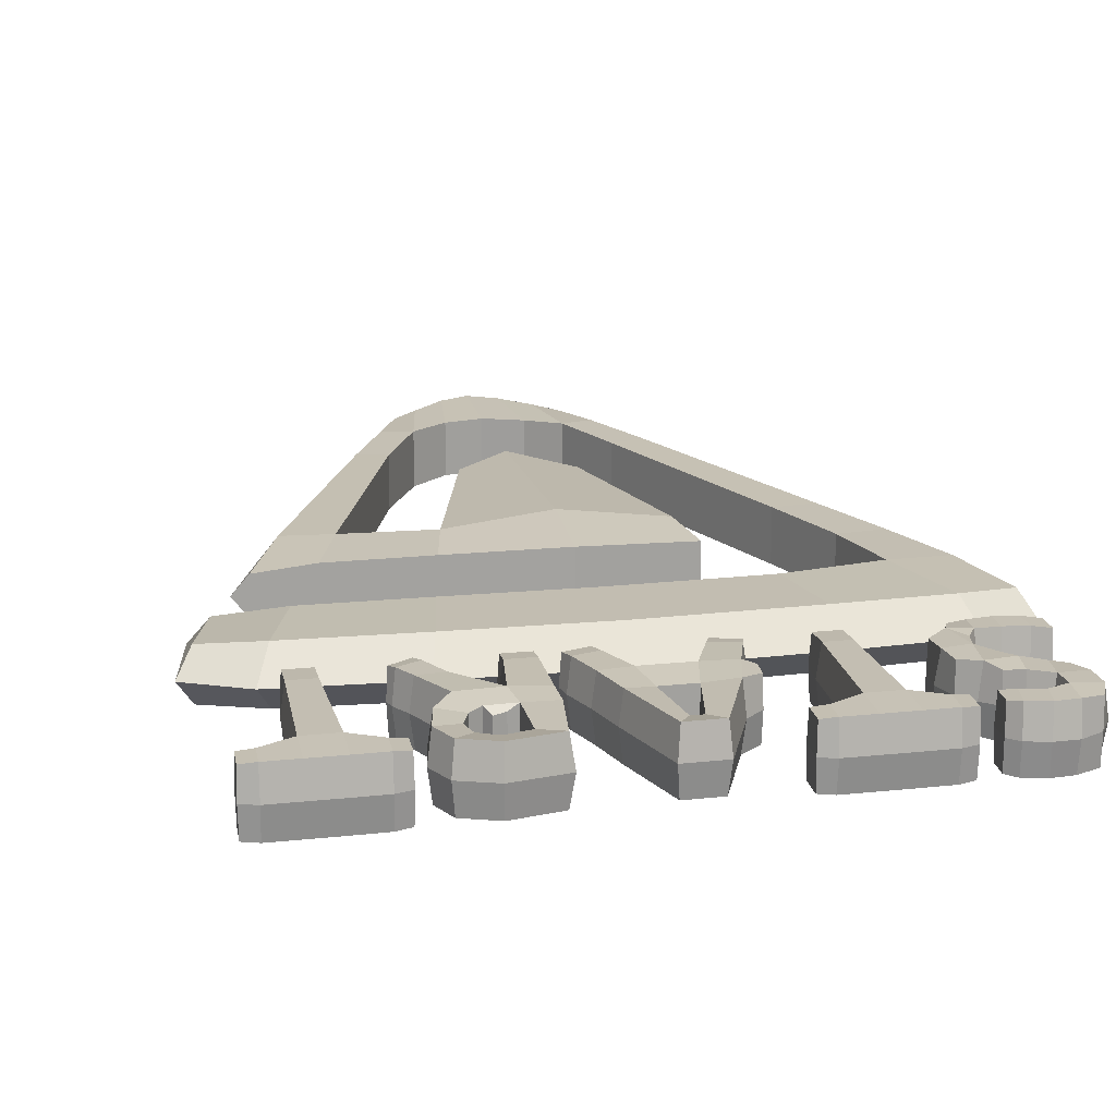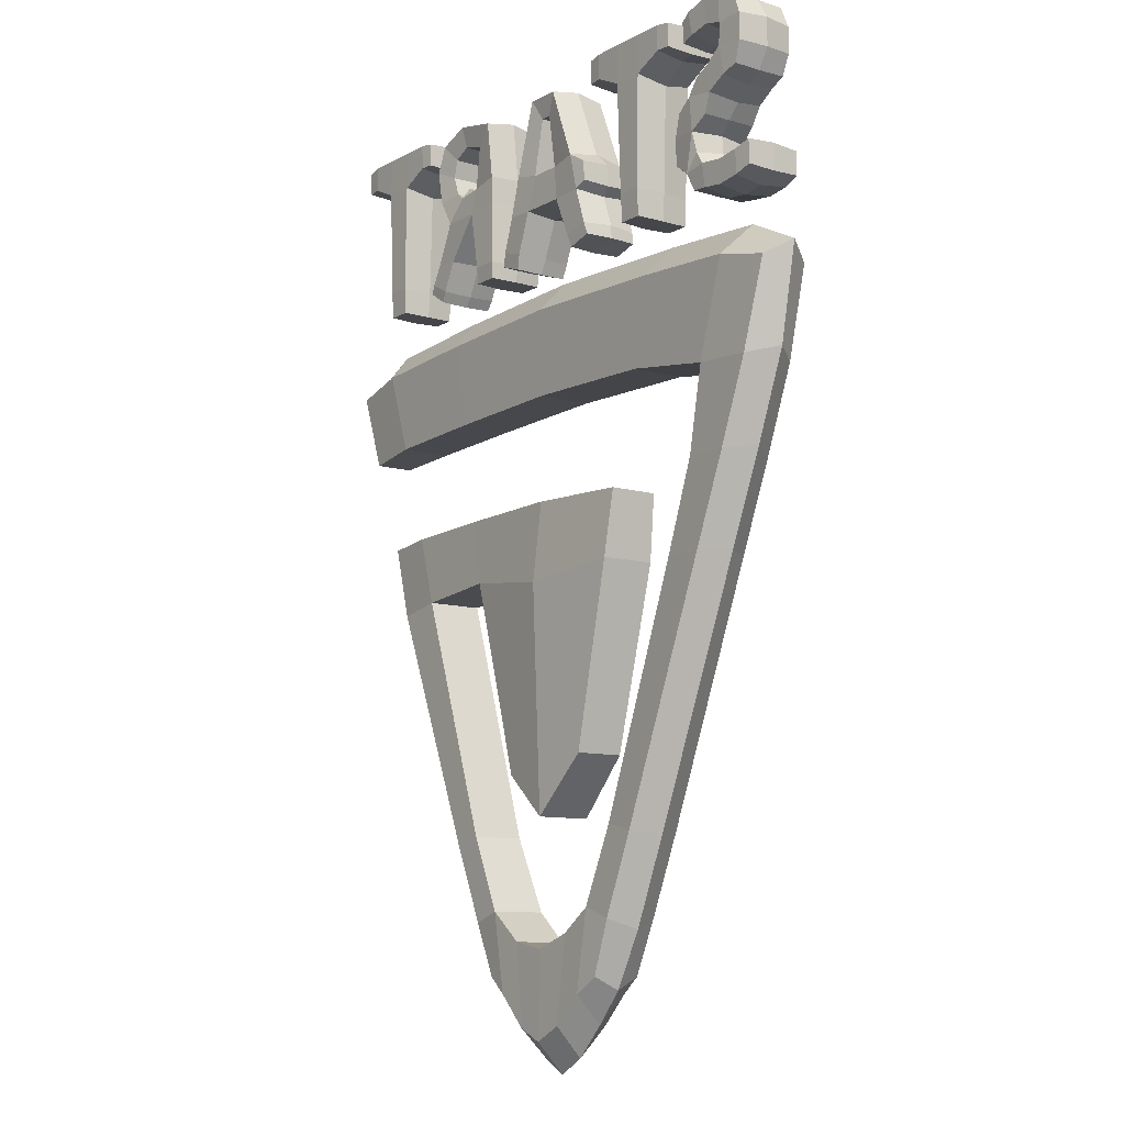
<metadata>
{"format":"obj","ext":"obj","renderer":"f3d","projection":"perspective","resolution":1024,"background":"white","views":[{"elev":17.9,"azim":168.2,"up":"+Z"},{"elev":-10.1,"azim":-126.2,"up":"+Y"}]}
</metadata>
<code>
o Plane.001
v -0.09422 0.2429 0.008333
v -0.06717 0.2911 0.008333
v -0.09407 0.2499 0.008333
v -0.06402 0.2507 0.008333
v -0.06426 0.2585 0.00875
v -0.06532 0.2653 0.008333
v -0.06758 0.2848 0.008333
v -0.08922 0.2412 0.00875
v -0.08272 0.2404 0.00875
v -0.07635 0.2412 0.00875
v -0.0715 0.2418 0.008333
v -0.07027 0.293 0.00875
v -0.07646 0.2946 0.00875
v -0.08276 0.2941 0.00875
v -0.08884 0.2922 0.008333
v -0.06938 0.247 0.009167
v -0.07573 0.2482 0.009
v -0.08272 0.2475 0.00875
v -0.08919 0.2484 0.00875
v -0.07167 0.2582 0.009167
v -0.0765 0.262 0.008333
v -0.07051 0.2685 0.009
v -0.07895 0.2673 0.009
v -0.08464 0.2707 0.00875
v -0.08923 0.2723 0.008333
v -0.07311 0.2735 0.008333
v -0.07783 0.2753 0.00875
v -0.0833 0.2792 0.009
v -0.09132 0.2782 0.00875
v -0.07161 0.286 0.00875
v -0.07806 0.2872 0.00875
v -0.08352 0.2855 0.009
v -0.0914 0.2859 0.00875
v -0.07322 0.252 0.00875
v -0.06081 0.2864 0.008333
v -0.0606 0.2934 0.008333
v -0.05662 0.2865 0.00875
v -0.05639 0.2939 0.00875
v -0.04798 0.2824 0.009
v -0.04775 0.2941 0.00875
v -0.0385 0.2824 0.009
v -0.03835 0.2941 0.00875
v -0.0297 0.2866 0.00875
v -0.02949 0.2941 0.00875
v -0.02535 0.2864 0.008333
v -0.02515 0.2935 0.008333
v -0.04698 0.2492 0.00875
v -0.03958 0.2492 0.00875
v -0.04702 0.2412 0.008333
v -0.03966 0.2412 0.008333
v -0.02328 0.2424 0.008333
v -0.01573 0.2403 0.008333
v -0.02231 0.2459 0.00875
v -0.01432 0.2441 0.00875
v -0.01886 0.2569 0.009
v -0.009261 0.2563 0.009
v -0.01604 0.268 0.009
v -0.007029 0.2669 0.008
v -0.007108 0.2901 0.00875
v -0.003694 0.2839 0.0075
v 0.003257 0.2901 0.00875
v -0.000252 0.2839 0.0075
v 0.01027 0.2686 0.00875
v 0.002785 0.267 0.008
v 0.01362 0.2569 0.00875
v 0.004969 0.2564 0.009
v 0.01703 0.2468 0.00875
v 0.009798 0.2445 0.00875
v 0.0184 0.2427 0.008333
v 0.01109 0.2402 0.008333
v -0.02197 0.2588 0.008333
v -0.02156 0.2647 0.008333
v 0.03206 0.2408 0.008333
v 0.02431 0.2409 0.008333
v 0.0321 0.2459 0.00875
v 0.02426 0.2459 0.00875
v 0.03455 0.2634 0.009167
v 0.02439 0.2643 0.00875
v 0.03329 0.2713 0.008333
v 0.02439 0.2727 0.00875
v 0.0328 0.2848 0.0075
v 0.02677 0.2904 0.00875
v 0.03996 0.2868 0.0075
v 0.04075 0.2933 0.00875
v 0.04532 0.2842 0.0075
v 0.05039 0.2897 0.00875
v 0.04673 0.2788 0.0075
v 0.05381 0.282 0.00875
v 0.04457 0.273 0.0075
v 0.05185 0.2717 0.00875
v 0.0412 0.2707 0.008
v 0.04665 0.2637 0.009
v 0.03611 0.2717 0.006667
v 0.03955 0.2735 0.006667
v 0.04526 0.251 0.00875
v 0.05273 0.2516 0.00875
v 0.04955 0.2426 0.00875
v 0.05595 0.246 0.00875
v 0.05115 0.2396 0.008333
v 0.05731 0.2435 0.008333
v 0.05919 0.2864 0.008333
v 0.0594 0.2934 0.008333
v 0.06338 0.2865 0.00875
v 0.06361 0.2939 0.00875
v 0.07202 0.2824 0.009
v 0.07225 0.2941 0.00875
v 0.0815 0.2824 0.009
v 0.08165 0.2941 0.00875
v 0.0903 0.2866 0.00875
v 0.09051 0.2941 0.00875
v 0.09465 0.2864 0.008333
v 0.09485 0.2935 0.008333
v 0.07302 0.2492 0.00875
v 0.08042 0.2492 0.00875
v 0.07298 0.2412 0.008333
v 0.08034 0.2412 0.008333
v -0.09422 0.2429 -0.008333
v -0.06717 0.2911 -0.008333
v -0.09407 0.2499 -0.008333
v -0.06402 0.2507 -0.008333
v -0.06426 0.2585 -0.00875
v -0.06532 0.2653 -0.008333
v -0.06758 0.2848 -0.008333
v -0.08922 0.2412 -0.00875
v -0.08272 0.2404 -0.00875
v -0.07635 0.2412 -0.00875
v -0.0715 0.2418 -0.008333
v -0.07027 0.293 -0.00875
v -0.07646 0.2946 -0.00875
v -0.08276 0.2941 -0.00875
v -0.08884 0.2922 -0.008333
v -0.06938 0.247 -0.009167
v -0.07573 0.2482 -0.009
v -0.08272 0.2475 -0.00875
v -0.08919 0.2484 -0.00875
v -0.07167 0.2582 -0.009167
v -0.0765 0.262 -0.008333
v -0.07051 0.2685 -0.009
v -0.07895 0.2673 -0.009
v -0.08464 0.2707 -0.00875
v -0.08923 0.2723 -0.008333
v -0.07311 0.2735 -0.008333
v -0.07783 0.2753 -0.00875
v -0.0833 0.2792 -0.009
v -0.09132 0.2782 -0.00875
v -0.07161 0.286 -0.00875
v -0.07806 0.2872 -0.00875
v -0.08352 0.2855 -0.009
v -0.0914 0.2859 -0.00875
v -0.07322 0.252 -0.00875
v -0.06081 0.2864 -0.008333
v -0.0606 0.2934 -0.008333
v -0.05662 0.2865 -0.00875
v -0.05639 0.2939 -0.00875
v -0.04798 0.2824 -0.009
v -0.04775 0.2941 -0.00875
v -0.0385 0.2824 -0.009
v -0.03835 0.2941 -0.00875
v -0.0297 0.2866 -0.00875
v -0.02949 0.2941 -0.00875
v -0.02535 0.2864 -0.008333
v -0.02515 0.2935 -0.008333
v -0.04698 0.2492 -0.00875
v -0.03958 0.2492 -0.00875
v -0.04702 0.2412 -0.008333
v -0.03966 0.2412 -0.008333
v -0.02328 0.2424 -0.008333
v -0.01573 0.2403 -0.008333
v -0.02231 0.2459 -0.00875
v -0.01432 0.2441 -0.00875
v -0.01886 0.2569 -0.009
v -0.009261 0.2563 -0.009
v -0.01604 0.268 -0.009
v -0.007029 0.2669 -0.008
v -0.007108 0.2901 -0.00875
v -0.003694 0.2839 -0.0075
v 0.003257 0.2901 -0.00875
v -0.000252 0.2839 -0.0075
v 0.01027 0.2686 -0.00875
v 0.002785 0.267 -0.008
v 0.01362 0.2569 -0.00875
v 0.004969 0.2564 -0.009
v 0.01703 0.2468 -0.00875
v 0.009798 0.2445 -0.00875
v 0.0184 0.2427 -0.008333
v 0.01109 0.2402 -0.008333
v -0.02197 0.2588 -0.008333
v -0.02156 0.2647 -0.008333
v 0.03206 0.2408 -0.008333
v 0.02431 0.2409 -0.008333
v 0.0321 0.2459 -0.00875
v 0.02426 0.2459 -0.00875
v 0.03455 0.2634 -0.009167
v 0.02439 0.2643 -0.00875
v 0.03329 0.2713 -0.008333
v 0.02439 0.2727 -0.00875
v 0.0328 0.2848 -0.0075
v 0.02677 0.2904 -0.00875
v 0.03996 0.2868 -0.0075
v 0.04075 0.2933 -0.00875
v 0.04532 0.2842 -0.0075
v 0.05039 0.2897 -0.00875
v 0.04673 0.2788 -0.0075
v 0.05381 0.282 -0.00875
v 0.04457 0.273 -0.0075
v 0.05185 0.2717 -0.00875
v 0.0412 0.2707 -0.008
v 0.04665 0.2637 -0.009
v 0.03611 0.2717 -0.006667
v 0.03955 0.2735 -0.006667
v 0.04526 0.251 -0.00875
v 0.05273 0.2516 -0.00875
v 0.04955 0.2426 -0.00875
v 0.05595 0.246 -0.00875
v 0.05115 0.2396 -0.008333
v 0.05731 0.2435 -0.008333
v 0.05919 0.2864 -0.008333
v 0.0594 0.2934 -0.008333
v 0.06338 0.2865 -0.00875
v 0.06361 0.2939 -0.00875
v 0.07202 0.2824 -0.009
v 0.07225 0.2941 -0.00875
v 0.0815 0.2824 -0.009
v 0.08165 0.2941 -0.00875
v 0.0903 0.2866 -0.00875
v 0.09051 0.2941 -0.00875
v 0.09465 0.2864 -0.008333
v 0.09485 0.2935 -0.008333
v 0.07302 0.2492 -0.00875
v 0.08042 0.2492 -0.00875
v 0.07298 0.2412 -0.008333
v 0.08034 0.2412 -0.008333
v -0.08272 0.2486 0
v -0.07666 0.2496 0
v -0.08919 0.2496 0
v -0.07348 0.2583 0
v -0.07649 0.262 0
v -0.06898 0.27 -0
v -0.06527 0.2654 0
v -0.0804 0.2658 0
v -0.08497 0.2692 0
v -0.08925 0.2722 -0
v -0.07746 0.2766 -0
v -0.07311 0.2735 -0
v -0.08186 0.2806 -0
v -0.06739 0.2844 -0
v -0.07186 0.2848 -0
v -0.07839 0.286 -0
v -0.08242 0.284 -0
v -0.09267 0.2778 -0
v -0.09267 0.2862 -0
v -0.06773 0.2448 0
v -0.07143 0.2417 0
v -0.08896 0.2923 -0
v -0.07396 0.2531 0
v -0.09448 0.2426 0
v -0.09429 0.2504 0
v -0.06704 0.2915 -0
v -0.06295 0.2585 0
v -0.06387 0.2506 0
v -0.08922 0.24 0
v -0.08272 0.2392 0
v -0.07635 0.2401 0
v -0.07002 0.2942 -0
v -0.07614 0.2957 -0
v -0.08272 0.2956 -0
v -0.04818 0.2492 0
v -0.0492 0.2804 0
v -0.03733 0.2804 0
v -0.03839 0.2492 0
v -0.03914 0.2411 0
v -0.04754 0.2411 0
v -0.061 0.2859 0
v -0.06077 0.2938 0
v -0.05666 0.2853 0
v -0.05635 0.2952 0
v -0.04771 0.2953 0
v -0.03833 0.2953 0
v -0.02974 0.2854 0
v -0.02945 0.2953 0
v -0.02495 0.2939 0
v -0.02518 0.2859 0
v -0.01527 0.2401 0
v -0.02382 0.2424 0
v -0.01298 0.2437 0
v -0.02364 0.2463 0
v -0.008257 0.255 0
v -0.02022 0.2557 0
v -0.01674 0.2696 0
v -0.007853 0.2913 0
v 0.00405 0.2914 0
v 0.01136 0.2687 0
v 0.01478 0.2569 0
v 0.008639 0.244 0
v 0.003973 0.2551 0
v 0.01819 0.2472 0
v 0.01898 0.2427 0
v 0.01062 0.2399 0
v -0.02212 0.2585 0
v -0.02177 0.265 0
v 0.04105 0.2944 0
v 0.02551 0.2915 0
v 0.05128 0.2906 0
v 0.05502 0.2826 0
v 0.05318 0.2715 0
v 0.04899 0.2624 0
v 0.05391 0.2517 0
v 0.03472 0.2618 0
v 0.04409 0.2509 0
v 0.05695 0.2467 0
v 0.04854 0.2419 0
v 0.05078 0.2392 0
v 0.05781 0.2437 0
v 0.02376 0.2408 0
v 0.0326 0.2407 0
v 0.023 0.2459 0
v 0.03337 0.2459 0
v 0.02312 0.2643 0
v 0.02312 0.2727 0
v 0.059 0.2859 0
v 0.05923 0.2938 0
v 0.06334 0.2853 0
v 0.06365 0.2952 0
v 0.07081 0.2804 0
v 0.07229 0.2953 0
v 0.08167 0.2953 0
v 0.09026 0.2854 0
v 0.08267 0.2804 0
v 0.09055 0.2953 0
v 0.09505 0.2939 0
v 0.09482 0.2859 0
v 0.07182 0.2492 0
v 0.08161 0.2492 0
v 0.08086 0.2411 0
v 0.07246 0.2411 0
f 30 7 2 12
f 16 4 5 20
f 20 5 6 22
f 29 28 32 33
f 36 35 37 38
f 38 37 39 40
f 25 24 28 29
f 24 23 27 28
f 23 22 26 27
f 21 20 22 23
f 1 8 19 3
f 8 9 18 19
f 9 10 17 18
f 10 11 16 17
f 33 32 14 15
f 32 31 13 14
f 31 30 12 13
f 17 16 34
f 16 20 34
f 40 39 41 42
f 42 41 43 44
f 44 43 45 46
f 41 39 47 48
f 48 47 49 50
f 51 52 54 53
f 53 54 56 55
f 55 56 58 57
f 57 58 60 59
f 59 60 62 61
f 61 62 64 63
f 63 64 66 65
f 65 66 68 67
f 67 68 70 69
f 56 66 64 58
f 55 57 72 71
f 73 75 76 74
f 75 77 78 76
f 77 79 80 78
f 79 81 82 80
f 81 83 84 82
f 83 85 86 84
f 85 87 88 86
f 87 89 90 88
f 89 91 92 90
f 77 92 91 79
f 91 94 93 79
f 77 95 96 92
f 95 97 98 96
f 97 99 100 98
f 102 101 103 104
f 104 103 105 106
f 106 105 107 108
f 108 107 109 110
f 110 109 111 112
f 107 105 113 114
f 114 113 115 116
f 146 128 118 123
f 132 136 121 120
f 136 138 122 121
f 145 149 148 144
f 152 154 153 151
f 154 156 155 153
f 141 145 144 140
f 140 144 143 139
f 139 143 142 138
f 137 139 138 136
f 117 119 135 124
f 124 135 134 125
f 125 134 133 126
f 126 133 132 127
f 149 131 130 148
f 148 130 129 147
f 147 129 128 146
f 133 150 132
f 132 150 136
f 156 158 157 155
f 158 160 159 157
f 160 162 161 159
f 157 164 163 155
f 164 166 165 163
f 167 169 170 168
f 169 171 172 170
f 171 173 174 172
f 173 175 176 174
f 175 177 178 176
f 177 179 180 178
f 179 181 182 180
f 181 183 184 182
f 183 185 186 184
f 172 174 180 182
f 171 187 188 173
f 189 190 192 191
f 191 192 194 193
f 193 194 196 195
f 195 196 198 197
f 197 198 200 199
f 199 200 202 201
f 201 202 204 203
f 203 204 206 205
f 205 206 208 207
f 193 195 207 208
f 207 195 209 210
f 193 208 212 211
f 211 212 214 213
f 213 214 216 215
f 218 220 219 217
f 220 222 221 219
f 222 224 223 221
f 224 226 225 223
f 226 228 227 225
f 223 230 229 221
f 230 232 231 229
f 81 79 195 197
f 234 133 134 233
f 268 155 163 267
f 233 134 135 235
f 302 301 200 198
f 270 164 157 269
f 83 81 197 199
f 272 165 166 271
f 237 137 136 236
f 267 163 165 272
f 239 122 138 238
f 301 303 202 200
f 271 166 164 270
f 85 83 199 201
f 284 167 168 283
f 241 140 139 240
f 242 141 140 241
f 303 304 204 202
f 283 168 170 285
f 244 142 143 243
f 87 85 201 203
f 286 169 167 284
f 243 143 144 245
f 304 305 206 204
f 285 170 172 287
f 247 146 123 246
f 89 87 203 205
f 288 171 169 286
f 248 147 146 247
f 249 148 147 248
f 305 306 208 206
f 91 89 205 207
f 251 149 145 250
f 245 144 148 249
f 58 174 176 60
f 274 152 151 273
f 93 94 210 209
f 290 175 173 289
f 79 93 209 195
f 250 145 141 242
f 94 91 207 210
f 60 176 178 62
f 291 177 175 290
f 306 307 212 208
f 238 138 142 244
f 309 308 193 211
f 62 178 180 64
f 240 139 137 237
f 292 179 177 291
f 307 310 214 212
f 311 309 211 213
f 313 312 215 216
f 293 181 179 292
f 310 313 216 214
f 312 311 213 215
f 295 182 184 294
f 253 127 132 252
f 321 218 217 320
f 296 183 181 293
f 254 131 149 251
f 298 186 185 297
f 320 217 219 322
f 294 184 186 298
f 323 220 218 321
f 297 185 183 296
f 287 172 182 295
f 236 136 150 255
f 322 219 221 324
f 64 180 174 58
f 255 150 133 234
f 325 222 220 323
f 300 188 187 299
f 257 119 117 256
f 289 173 188 300
f 273 151 153 275
f 246 123 118 258
f 299 187 171 288
f 276 154 152 274
f 326 224 222 325
f 260 120 121 259
f 315 314 190 189
f 259 121 122 239
f 275 153 155 268
f 328 223 225 327
f 235 135 119 257
f 314 316 192 190
f 277 156 154 276
f 329 226 224 326
f 256 117 124 261
f 317 315 189 191
f 331 227 228 330
f 261 124 125 262
f 327 225 227 331
f 262 125 126 263
f 316 318 194 192
f 278 158 156 277
f 330 228 226 329
f 263 126 127 253
f 308 317 191 193
f 258 118 128 264
f 269 157 159 279
f 324 221 229 332
f 264 128 129 265
f 318 319 196 194
f 280 160 158 278
f 333 230 223 328
f 265 129 130 266
f 282 161 162 281
f 335 231 232 334
f 266 130 131 254
f 279 159 161 282
f 332 229 231 335
f 252 132 120 260
f 319 302 198 196
f 281 162 160 280
f 334 232 230 333
f 16 252 260 4
f 14 266 254 15
f 13 265 266 14
f 12 264 265 13
f 2 258 264 12
f 10 263 253 11
f 9 262 263 10
f 8 261 262 9
f 1 256 261 8
f 19 235 257 3
f 5 259 239 6
f 4 260 259 5
f 7 246 258 2
f 3 257 256 1
f 34 255 234 17
f 20 236 255 34
f 15 254 251 33
f 11 253 252 16
f 23 240 237 21
f 22 238 244 26
f 29 250 242 25
f 28 245 249 32
f 33 251 250 29
f 32 249 248 31
f 31 248 247 30
f 30 247 246 7
f 27 243 245 28
f 26 244 243 27
f 25 242 241 24
f 24 241 240 23
f 6 239 238 22
f 21 237 236 20
f 18 233 235 19
f 17 234 233 18
f 46 281 280 44
f 43 279 282 45
f 45 282 281 46
f 44 280 278 42
f 41 269 279 43
f 42 278 277 40
f 40 277 276 38
f 37 275 268 39
f 38 276 274 36
f 35 273 275 37
f 36 274 273 35
f 50 271 270 48
f 47 267 272 49
f 49 272 271 50
f 48 270 269 41
f 39 268 267 47
f 71 299 288 55
f 57 289 300 72
f 72 300 299 71
f 56 287 295 66
f 69 297 296 67
f 68 294 298 70
f 70 298 297 69
f 67 296 293 65
f 66 295 294 68
f 65 293 292 63
f 63 292 291 61
f 61 291 290 59
f 59 290 289 57
f 55 288 286 53
f 54 285 287 56
f 53 286 284 51
f 52 283 285 54
f 51 284 283 52
f 80 82 302 319
f 78 80 319 318
f 77 75 317 308
f 76 78 318 316
f 75 73 315 317
f 74 76 316 314
f 73 74 314 315
f 99 97 311 312
f 98 100 313 310
f 100 99 312 313
f 97 95 309 311
f 96 98 310 307
f 95 77 308 309
f 92 96 307 306
f 90 92 306 305
f 88 90 305 304
f 86 88 304 303
f 84 86 303 301
f 82 84 301 302
f 116 334 333 114
f 113 332 335 115
f 115 335 334 116
f 114 333 328 107
f 105 324 332 113
f 112 330 329 110
f 109 327 331 111
f 111 331 330 112
f 110 329 326 108
f 107 328 327 109
f 108 326 325 106
f 106 325 323 104
f 103 322 324 105
f 104 323 321 102
f 101 320 322 103
f 102 321 320 101
o Plane
v -0.02459 0.03322 0.00724
v 0.02446 0.03322 0.00724
v -0.0977 0.2177 0.00724
v 0.09776 0.2177 0.00724
v -0.09057 0.1927 0.00797
v 0.0918 0.1952 0.005735
v -0.03105 0.04868 0.00797
v 0.03057 0.04873 0.00797
v 0.01758 0.02845 0.008143
v 0.0808 0.2216 0.008143
v 0.07323 0.1969 0.007603
v 0.02166 0.05174 0.008208
v -0.08166 0.2216 0.008139
v -0.07317 0.1937 0.008204
v -0.02197 0.05192 0.008204
v -0.01767 0.02846 0.008139
v -0.02459 0.03322 -0.00724
v 0.02446 0.03322 -0.00724
v -0.0977 0.2177 -0.00724
v 0.09776 0.2177 -0.00724
v -0.09057 0.1927 -0.00797
v 0.0918 0.1952 -0.005735
v -0.03105 0.04868 -0.00797
v 0.03057 0.04873 -0.00797
v 0.01758 0.02845 -0.008143
v 0.0808 0.2216 -0.008143
v 0.07323 0.1969 -0.007603
v 0.02166 0.05174 -0.008208
v -0.08166 0.2216 -0.008139
v -0.07317 0.1937 -0.008204
v -0.02197 0.05192 -0.008204
v -0.01767 0.02846 -0.008139
v -0.01745 0.02027 0
v -0.02557 0.02953 0
v -0.1021 0.2221 -0
v -0.08576 0.2301 -0
v 0.01751 0.02022 0
v 0.08486 0.2302 -0
v -0.03442 0.04566 0
v -0.09663 0.1946 -0
v 0.1021 0.2216 -0
v 0.02548 0.02953 0
v 0.03389 0.04566 0
v 0.09771 0.1969 -0
v -8.5e-05 0.01549 0.008466
v -0.000933 0.2251 0.008466
v -0.000843 0.1993 0.008025
v -0.000248 0.04093 0.008025
v -8.5e-05 0.01549 -0.008466
v -0.000933 0.2251 -0.008466
v -0.000843 0.1993 -0.008025
v -0.000248 0.04093 -0.008025
v -0.000979 0.2342 -0
v -1.3e-05 0.006458 0
v 0.07992 0.1656 0.005797
v -0.08131 0.169 0.008032
v 0.063 0.1666 0.007783
v -0.06794 0.1695 0.007759
v 0.07992 0.1656 -0.005798
v -0.08131 0.169 -0.008032
v 0.063 0.1666 -0.007783
v -0.06794 0.1695 -0.007759
v 0.08476 0.1649 -0
v -0.087 0.1701 -0
v -0.00079 0.1679 -0.008214
v -0.00079 0.1679 0.008214
v -0.04115 0.07191 0.008032
v -0.04115 0.07191 -0.008032
v -0.04516 0.07057 0
v -0.000345 0.07762 -0.008214
v 0.04083 0.07181 0.008032
v 0.03209 0.0736 0.007759
v -0.03169 0.07403 0.007759
v 0.04083 0.07181 -0.008032
v 0.03209 0.0736 -0.007759
v -0.03169 0.07403 -0.007759
v 0.04465 0.07057 0
v -0.000345 0.07762 0.008214
v -0.0495 0.2234 0.008338
v -0.04464 0.198 0.007912
v -0.01191 0.04505 0.007912
v -0.0495 0.2234 -0.008338
v -0.04464 0.198 -0.007912
v -0.01191 0.04505 -0.007912
v -0.05194 0.2323 -0
v -0.008865 0.01991 0.008338
v -0.008865 0.01991 -0.008338
v -0.008297 0.01099 0
v -0.0335 0.1667 0.007227
v -0.0335 0.1667 -0.007227
v -0.01732 0.09441 -0.007227
v -0.01732 0.09441 0.007227
v 0.008174 0.01925 0.00836
v 0.008174 0.01925 -0.00836
v 0.007716 0.01068 0
v 0.04346 0.2237 0.00836
v 0.0391 0.1982 0.007931
v 0.01098 0.04298 0.007931
v 0.04346 0.2237 -0.00836
v 0.0391 0.1982 -0.007931
v 0.01098 0.04298 -0.007931
v 0.04562 0.2326 -0
v 0.0336 0.1674 -0.008116
v 0.0336 0.1674 0.008116
v 0.01493 0.09022 0.007247
v 0.01493 0.09022 -0.007247
v 0.07047 0.1433 0.008032
v 0.0561 0.1457 0.008352
v -0.05859 0.1439 0.007759
v 0.07047 0.1433 -0.008032
v 0.0561 0.1457 -0.008352
v -0.05859 0.1439 -0.007759
v 0.07564 0.1434 -0
v -0.000764 0.1442 0.01097
v -0.07068 0.1433 0.008032
v -0.07068 0.1433 -0.008032
v -0.0759 0.1437 -0
v -0.000764 0.1442 -0.01097
v -0.03065 0.1475 -0.008115
v -0.03065 0.1475 0.008115
v 0.02982 0.1481 0.008657
v 0.02982 0.1481 -0.008657
f 346 341 339 345
f 344 337 343 347
f 428 344 347 433
f 432 346 345 431
f 340 349 348 338
f 391 393 349 340
f 336 351 350 342
f 362 361 355 357
f 360 363 359 353
f 429 436 363 360
f 435 434 361 362
f 356 354 364 365
f 395 356 365 397
f 352 358 366 367
f 369 352 367 368
f 371 364 354 370
f 430 429 360 372
f 420 417 364 371
f 374 358 352 369
f 404 403 358 374
f 370 354 356 375
f 376 355 361 373
f 372 360 353 377
f 377 353 359 378
f 379 357 355 376
f 341 379 376 339
f 337 377 378 343
f 344 372 377 337
f 339 376 373 345
f 338 370 375 340
f 402 404 374 342
f 342 374 369 336
f 414 420 371 348
f 428 430 372 344
f 348 371 370 338
f 336 369 368 351
f 421 423 389 380
f 431 437 388 381
f 437 434 385 388
f 423 422 384 389
f 418 417 385 386
f 422 419 387 384
f 415 382 381 414
f 421 380 383 416
f 455 449 401 424
f 454 425 400 453
f 340 375 399 391
f 442 448 398 390
f 448 445 394 398
f 375 356 395 399
f 451 395 397 447
f 457 438 396 446
f 446 396 394 445
f 450 444 393 391
f 456 443 392 439
f 443 442 390 392
f 347 343 406 407
f 342 350 408 402
f 363 410 409 359
f 358 403 411 366
f 378 359 409 412
f 343 378 412 406
f 450 452 404 402
f 452 451 403 404
f 351 421 416 350
f 349 415 414 348
f 367 366 419 422
f 365 364 417 418
f 368 367 422 423
f 351 368 423 421
f 381 388 420 414
f 388 385 417 420
f 454 426 427 455
f 449 456 439 401
f 453 400 438 457
f 373 361 434 437
f 345 373 437 431
f 380 389 430 428
f 389 384 429 430
f 386 385 434 435
f 455 424 425 454
f 384 387 436 429
f 382 432 431 381
f 425 424 401 400
f 380 428 433 383
f 405 453 457 441
f 413 440 456 449
f 439 438 400 401
f 438 439 392 396
f 399 395 451 452
f 391 399 452 450
f 407 406 442 443
f 396 392 390 394
f 402 408 444 450
f 410 446 445 409
f 398 394 390
f 403 451 447 411
f 412 409 445 448
f 406 412 448 442
f 426 454 453 405
f 427 413 449 455
f 426 405 413 427
f 440 413 405 441
f 457 456 440 441
f 443 456 457 446
f 443 446 410 407
f 407 410 363 347
f 433 347 363 436
f 383 433 436 387
f 416 383 387 419
f 350 416 419 366
f 408 350 366 411
f 444 408 411 447
f 393 444 447 397
f 349 393 397 365
f 349 365 418 415
f 415 418 386 382
f 382 386 435 432
f 432 435 362 346
f 346 362 357 341
f 379 341 357

</code>
